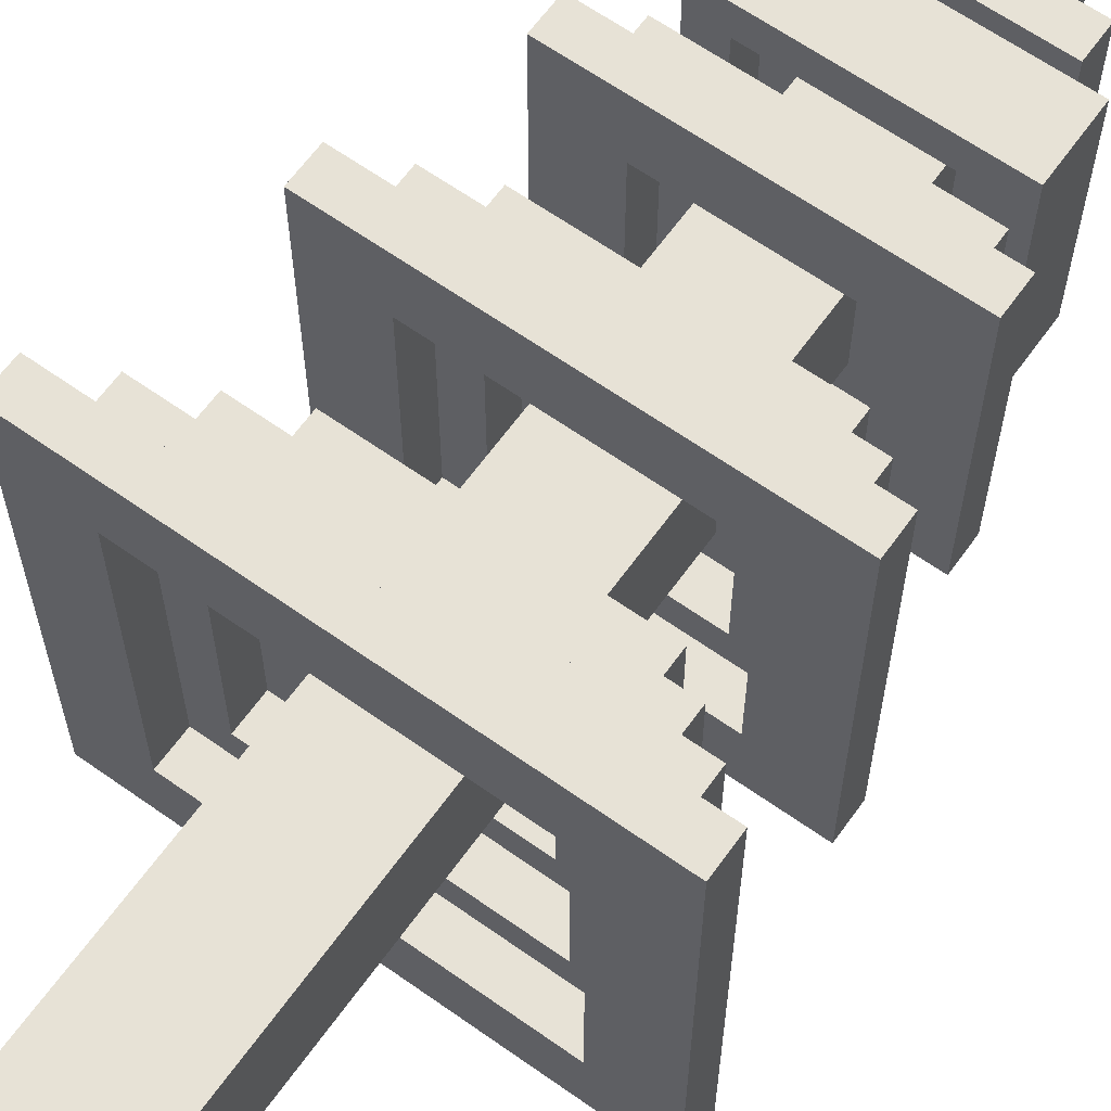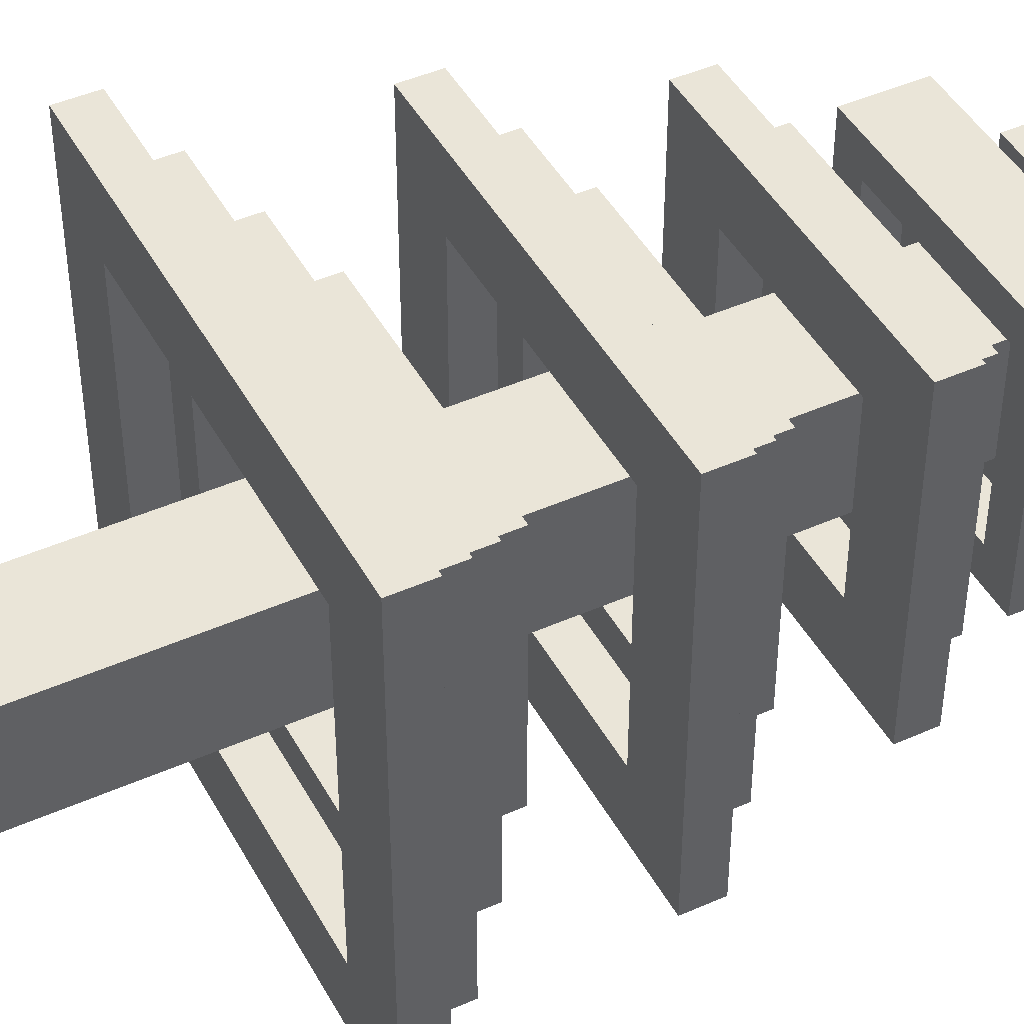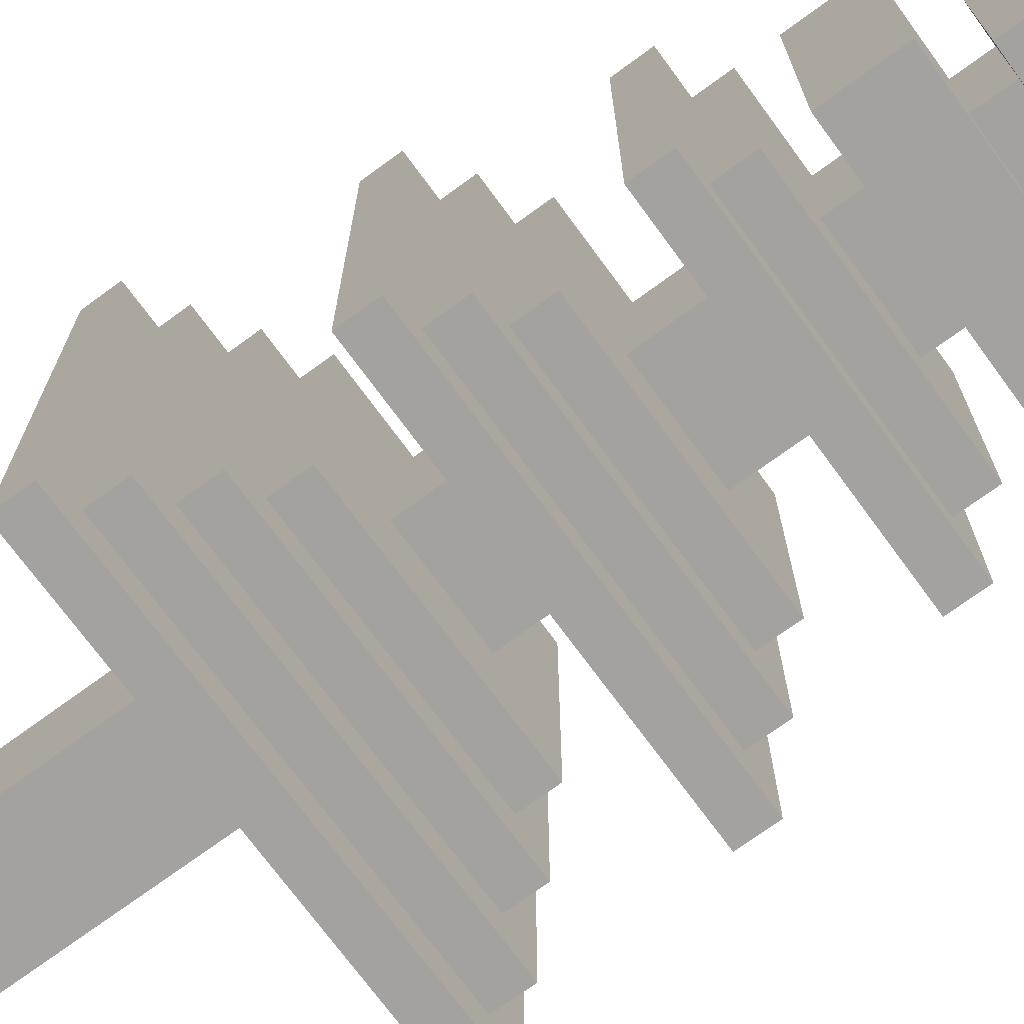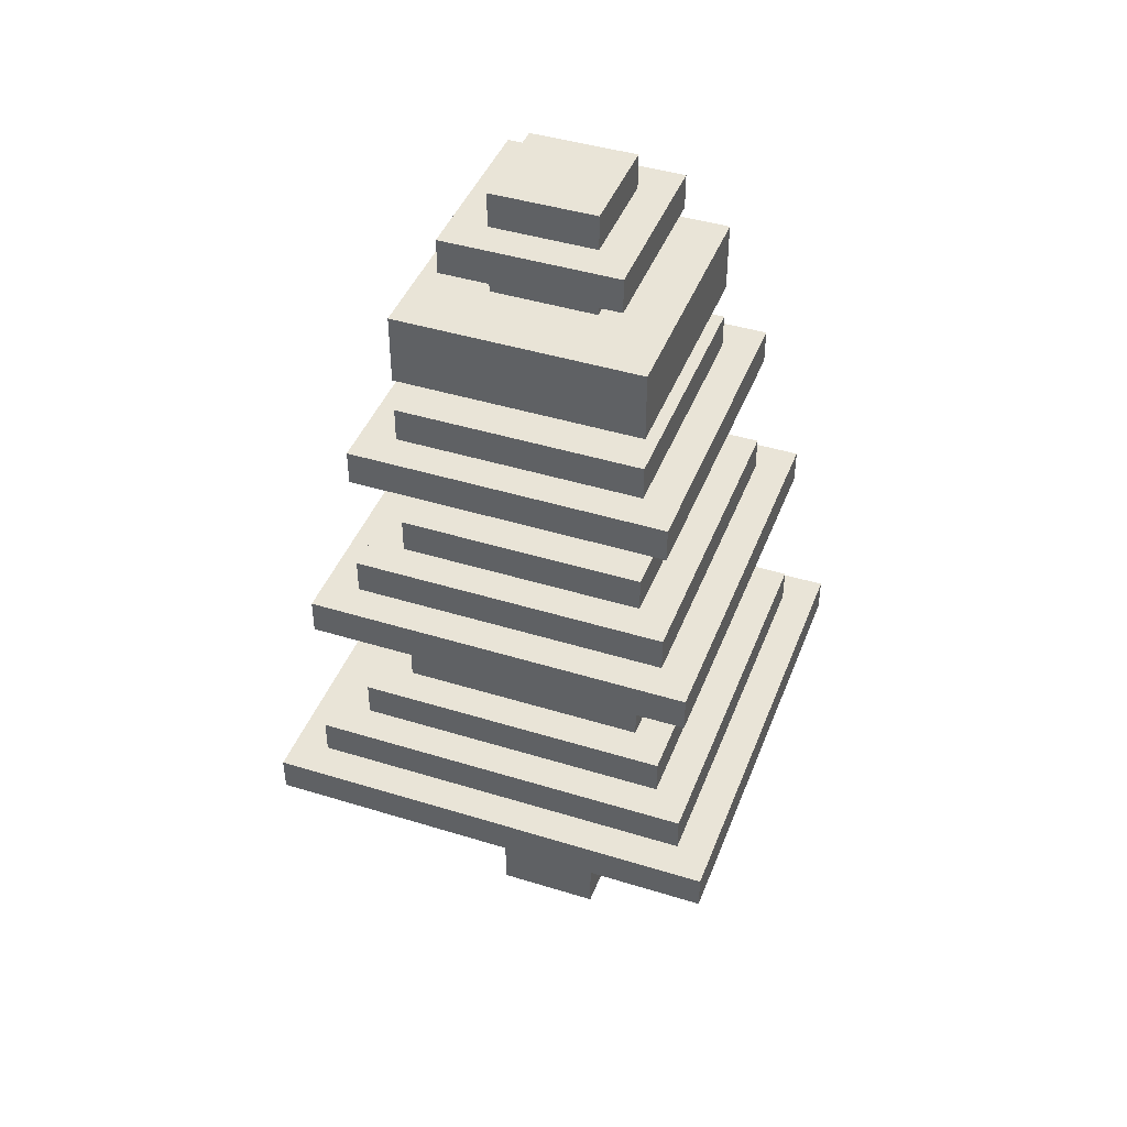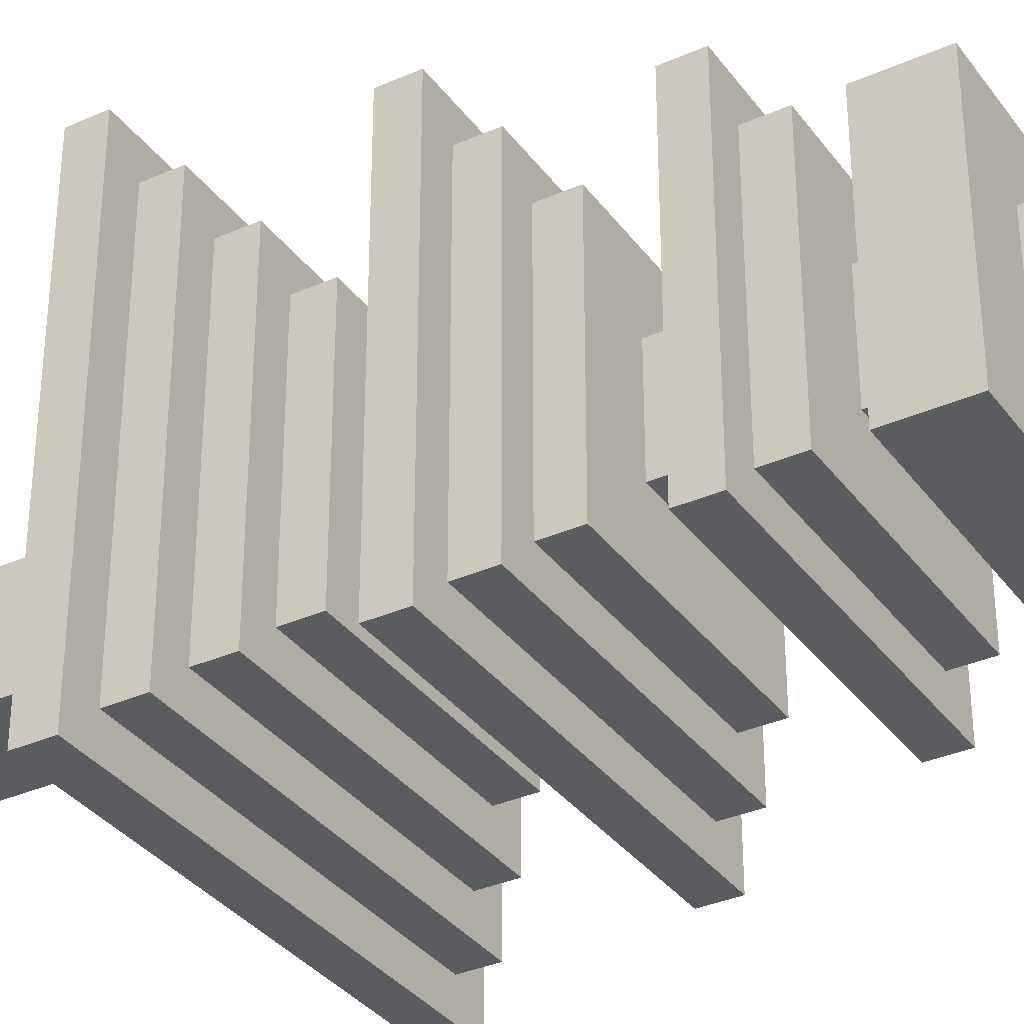
<metadata>
{"format":"obj","ext":"obj","renderer":"f3d","projection":"perspective","resolution":1024,"background":"white","views":[{"elev":63.6,"azim":35.6,"up":"+Z"},{"elev":45.0,"azim":62.8,"up":"+Z"},{"elev":-72.4,"azim":126.2,"up":"+Z"},{"elev":43.0,"azim":20.2,"up":"+Y"},{"elev":-34.3,"azim":120.9,"up":"+Z"}]}
</metadata>
<code>
g tree
v -7 8 6
v -7 8 -7
v -7 9 6
v -7 9 -7
v -6 9 5
v -6 9 -6
v -6 10 5
v -6 10 -6
v -6 14 5
v -6 14 -6
v -6 15 5
v -6 15 -6
v -5 10 4
v -5 10 -5
v -5 11 4
v -5 11 -5
v -5 15 4
v -5 15 -5
v -5 16 4
v -5 16 -5
v -5 19 4
v -5 19 -5
v -5 20 4
v -5 20 -5
v -4 11 3
v -4 11 -4
v -4 12 3
v -4 12 -4
v -4 16 3
v -4 16 -4
v -4 17 3
v -4 17 -4
v -4 20 3
v -4 20 -4
v -4 21 3
v -4 21 -4
v -4 22 3
v -4 22 -4
v -4 24 3
v -4 24 -4
v -3 25 2
v -3 25 -3
v -3 26 2
v -3 26 -3
v -2 0 1
v -2 0 -2
v -2 11 1
v -2 11 -2
v -2 12 1
v -2 12 -2
v -2 16 1
v -2 16 -2
v -2 17 1
v -2 17 -2
v -2 20 1
v -2 20 -2
v -2 21 1
v -2 21 -2
v -2 23 1
v -2 23 -2
v -2 24 1
v -2 24 -2
v -2 25 1
v -2 25 -2
v -2 26 1
v -2 26 -2
v -2 27 1
v -2 27 -2
v 2 10 2
v 2 10 -3
v 2 11 2
v 2 11 -3
v 2 15 2
v 2 15 -3
v 2 16 2
v 2 16 -3
v 2 19 2
v 2 19 -3
v 2 20 2
v 2 20 -3
v 2 22 2
v 2 22 -3
v 2 23 2
v 2 23 -3
v 3 9 3
v 3 9 -4
v 3 10 3
v 3 10 -4
v 3 14 3
v 3 14 -4
v 3 15 3
v 3 15 -4
v 4 8 4
v 4 8 -5
v 4 9 4
v 4 9 -5
v -5 8 4
v -5 8 -5
v -5 9 4
v -5 9 -5
v -4 9 3
v -4 9 -4
v -4 10 3
v -4 10 -4
v -4 14 3
v -4 14 -4
v -4 15 3
v -4 15 -4
v -3 10 2
v -3 10 -3
v -3 11 2
v -3 11 -3
v -3 15 2
v -3 15 -3
v -3 16 2
v -3 16 -3
v -3 19 2
v -3 19 -3
v -3 20 2
v -3 20 -3
v -3 22 2
v -3 22 -3
v -3 23 2
v -3 23 -3
v 1 0 1
v 1 0 -2
v 1 11 1
v 1 11 -2
v 1 12 1
v 1 12 -2
v 1 16 1
v 1 16 -2
v 1 17 1
v 1 17 -2
v 1 20 1
v 1 20 -2
v 1 21 1
v 1 21 -2
v 1 23 1
v 1 23 -2
v 1 24 1
v 1 24 -2
v 1 25 1
v 1 25 -2
v 1 26 1
v 1 26 -2
v 1 27 1
v 1 27 -2
v 2 25 2
v 2 25 -3
v 2 26 2
v 2 26 -3
v 3 11 3
v 3 11 -4
v 3 12 3
v 3 12 -4
v 3 16 3
v 3 16 -4
v 3 17 3
v 3 17 -4
v 3 20 3
v 3 20 -4
v 3 21 3
v 3 21 -4
v 3 22 3
v 3 22 -4
v 3 24 3
v 3 24 -4
v 4 10 4
v 4 10 -5
v 4 11 4
v 4 11 -5
v 4 15 4
v 4 15 -5
v 4 16 4
v 4 16 -5
v 4 19 4
v 4 19 -5
v 4 20 4
v 4 20 -5
v 5 9 5
v 5 9 -6
v 5 10 5
v 5 10 -6
v 5 14 5
v 5 14 -6
v 5 15 5
v 5 15 -6
v 6 8 6
v 6 8 -7
v 6 9 6
v 6 9 -7
v -7 8 6
v -7 9 6
v 6 8 6
v 6 9 6
v -6 9 5
v -6 10 5
v -6 14 5
v -6 15 5
v 5 9 5
v 5 10 5
v 5 14 5
v 5 15 5
v -5 10 4
v -5 11 4
v -5 15 4
v -5 16 4
v -5 19 4
v -5 20 4
v 4 10 4
v 4 11 4
v 4 15 4
v 4 16 4
v 4 19 4
v 4 20 4
v -4 11 3
v -4 12 3
v -4 16 3
v -4 17 3
v -4 20 3
v -4 21 3
v -4 22 3
v -4 24 3
v 3 11 3
v 3 12 3
v 3 16 3
v 3 17 3
v 3 20 3
v 3 21 3
v 3 22 3
v 3 24 3
v -3 25 2
v -3 26 2
v 2 25 2
v 2 26 2
v -2 0 1
v -2 11 1
v -2 12 1
v -2 16 1
v -2 17 1
v -2 20 1
v -2 21 1
v -2 23 1
v -2 24 1
v -2 25 1
v -2 26 1
v -2 27 1
v 1 0 1
v 1 11 1
v 1 12 1
v 1 16 1
v 1 17 1
v 1 20 1
v 1 21 1
v 1 23 1
v 1 24 1
v 1 25 1
v 1 26 1
v 1 27 1
v -3 10 -3
v -3 11 -3
v -3 15 -3
v -3 16 -3
v -3 19 -3
v -3 20 -3
v -3 22 -3
v -3 23 -3
v 2 10 -3
v 2 11 -3
v 2 15 -3
v 2 16 -3
v 2 19 -3
v 2 20 -3
v 2 22 -3
v 2 23 -3
v -4 9 -4
v -4 10 -4
v -4 14 -4
v -4 15 -4
v 3 9 -4
v 3 10 -4
v 3 14 -4
v 3 15 -4
v -5 8 -5
v -5 9 -5
v 4 8 -5
v 4 9 -5
v -5 8 4
v -5 9 4
v 4 8 4
v 4 9 4
v -4 9 3
v -4 10 3
v -4 14 3
v -4 15 3
v 3 9 3
v 3 10 3
v 3 14 3
v 3 15 3
v -3 10 2
v -3 11 2
v -3 15 2
v -3 16 2
v -3 19 2
v -3 20 2
v -3 22 2
v -3 23 2
v 2 10 2
v 2 11 2
v 2 15 2
v 2 16 2
v 2 19 2
v 2 20 2
v 2 22 2
v 2 23 2
v -2 0 -2
v -2 11 -2
v -2 12 -2
v -2 16 -2
v -2 17 -2
v -2 20 -2
v -2 21 -2
v -2 23 -2
v -2 24 -2
v -2 25 -2
v -2 26 -2
v -2 27 -2
v 1 0 -2
v 1 11 -2
v 1 12 -2
v 1 16 -2
v 1 17 -2
v 1 20 -2
v 1 21 -2
v 1 23 -2
v 1 24 -2
v 1 25 -2
v 1 26 -2
v 1 27 -2
v -3 25 -3
v -3 26 -3
v 2 25 -3
v 2 26 -3
v -4 11 -4
v -4 12 -4
v -4 16 -4
v -4 17 -4
v -4 20 -4
v -4 21 -4
v -4 22 -4
v -4 24 -4
v 3 11 -4
v 3 12 -4
v 3 16 -4
v 3 17 -4
v 3 20 -4
v 3 21 -4
v 3 22 -4
v 3 24 -4
v -5 10 -5
v -5 11 -5
v -5 15 -5
v -5 16 -5
v -5 19 -5
v -5 20 -5
v 4 10 -5
v 4 11 -5
v 4 15 -5
v 4 16 -5
v 4 19 -5
v 4 20 -5
v -6 9 -6
v -6 10 -6
v -6 14 -6
v -6 15 -6
v 5 9 -6
v 5 10 -6
v 5 14 -6
v 5 15 -6
v -7 8 -7
v -7 9 -7
v 6 8 -7
v 6 9 -7
v -2 0 1
v 1 0 1
v -2 0 -2
v 1 0 -2
v -7 8 6
v 6 8 6
v -5 8 4
v 4 8 4
v -5 8 -5
v 4 8 -5
v -7 8 -7
v 6 8 -7
v -5 9 4
v 4 9 4
v -4 9 3
v 3 9 3
v -4 9 -4
v 3 9 -4
v -5 9 -5
v 4 9 -5
v -4 10 3
v 3 10 3
v -3 10 2
v 2 10 2
v -3 10 -3
v 2 10 -3
v -4 10 -4
v 3 10 -4
v -3 11 2
v 2 11 2
v -2 11 1
v 1 11 1
v -2 11 -2
v 1 11 -2
v -3 11 -3
v 2 11 -3
v -6 14 5
v 5 14 5
v -4 14 3
v 3 14 3
v -4 14 -4
v 3 14 -4
v -6 14 -6
v 5 14 -6
v -4 15 3
v 3 15 3
v -3 15 2
v 2 15 2
v -3 15 -3
v 2 15 -3
v -4 15 -4
v 3 15 -4
v -3 16 2
v 2 16 2
v -2 16 1
v 1 16 1
v -2 16 -2
v 1 16 -2
v -3 16 -3
v 2 16 -3
v -5 19 4
v 4 19 4
v -3 19 2
v 2 19 2
v -3 19 -3
v 2 19 -3
v -5 19 -5
v 4 19 -5
v -3 20 2
v 2 20 2
v -2 20 1
v 1 20 1
v -2 20 -2
v 1 20 -2
v -3 20 -3
v 2 20 -3
v -4 22 3
v 3 22 3
v -3 22 2
v 2 22 2
v -3 22 -3
v 2 22 -3
v -4 22 -4
v 3 22 -4
v -3 23 2
v 2 23 2
v -2 23 1
v 1 23 1
v -2 23 -2
v 1 23 -2
v -3 23 -3
v 2 23 -3
v -3 25 2
v 2 25 2
v -2 25 1
v 1 25 1
v -2 25 -2
v 1 25 -2
v -3 25 -3
v 2 25 -3
v -7 9 6
v 6 9 6
v -6 9 5
v 5 9 5
v -6 9 -6
v 5 9 -6
v -7 9 -7
v 6 9 -7
v -6 10 5
v 5 10 5
v -5 10 4
v 4 10 4
v -5 10 -5
v 4 10 -5
v -6 10 -6
v 5 10 -6
v -5 11 4
v 4 11 4
v -4 11 3
v 3 11 3
v -4 11 -4
v 3 11 -4
v -5 11 -5
v 4 11 -5
v -4 12 3
v 3 12 3
v -2 12 1
v 1 12 1
v -2 12 -2
v 1 12 -2
v -4 12 -4
v 3 12 -4
v -6 15 5
v 5 15 5
v -5 15 4
v 4 15 4
v -5 15 -5
v 4 15 -5
v -6 15 -6
v 5 15 -6
v -5 16 4
v 4 16 4
v -4 16 3
v 3 16 3
v -4 16 -4
v 3 16 -4
v -5 16 -5
v 4 16 -5
v -4 17 3
v 3 17 3
v -2 17 1
v 1 17 1
v -2 17 -2
v 1 17 -2
v -4 17 -4
v 3 17 -4
v -5 20 4
v 4 20 4
v -4 20 3
v 3 20 3
v -4 20 -4
v 3 20 -4
v -5 20 -5
v 4 20 -5
v -4 21 3
v 3 21 3
v -2 21 1
v 1 21 1
v -2 21 -2
v 1 21 -2
v -4 21 -4
v 3 21 -4
v -4 24 3
v 3 24 3
v -2 24 1
v 1 24 1
v -2 24 -2
v 1 24 -2
v -4 24 -4
v 3 24 -4
v -3 26 2
v 2 26 2
v -2 26 1
v 1 26 1
v -2 26 -2
v 1 26 -2
v -3 26 -3
v 2 26 -3
v -2 27 1
v 1 27 1
v -2 27 -2
v 1 27 -2
f 3 2 1
f 4 2 3
f 7 6 5
f 8 6 7
f 11 10 9
f 12 10 11
f 15 14 13
f 16 14 15
f 19 18 17
f 20 18 19
f 23 22 21
f 24 22 23
f 27 26 25
f 28 26 27
f 31 30 29
f 32 30 31
f 35 34 33
f 36 34 35
f 39 38 37
f 40 38 39
f 43 42 41
f 44 42 43
f 47 46 45
f 48 46 47
f 51 50 49
f 52 50 51
f 55 54 53
f 56 54 55
f 59 58 57
f 60 58 59
f 63 62 61
f 64 62 63
f 67 66 65
f 68 66 67
f 71 70 69
f 72 70 71
f 75 74 73
f 76 74 75
f 79 78 77
f 80 78 79
f 83 82 81
f 84 82 83
f 87 86 85
f 88 86 87
f 91 90 89
f 92 90 91
f 95 94 93
f 96 94 95
f 97 98 99
f 99 98 100
f 101 102 103
f 103 102 104
f 105 106 107
f 107 106 108
f 109 110 111
f 111 110 112
f 113 114 115
f 115 114 116
f 117 118 119
f 119 118 120
f 121 122 123
f 123 122 124
f 125 126 127
f 127 126 128
f 129 130 131
f 131 130 132
f 133 134 135
f 135 134 136
f 137 138 139
f 139 138 140
f 141 142 143
f 143 142 144
f 145 146 147
f 147 146 148
f 149 150 151
f 151 150 152
f 153 154 155
f 155 154 156
f 157 158 159
f 159 158 160
f 161 162 163
f 163 162 164
f 165 166 167
f 167 166 168
f 169 170 171
f 171 170 172
f 173 174 175
f 175 174 176
f 177 178 179
f 179 178 180
f 181 182 183
f 183 182 184
f 185 186 187
f 187 186 188
f 189 190 191
f 191 190 192
f 195 194 193
f 196 194 195
f 201 198 197
f 202 198 201
f 203 200 199
f 204 200 203
f 211 206 205
f 212 206 211
f 213 208 207
f 214 208 213
f 215 210 209
f 216 210 215
f 225 218 217
f 226 218 225
f 227 220 219
f 228 220 227
f 229 222 221
f 230 222 229
f 231 224 223
f 232 224 231
f 235 234 233
f 236 234 235
f 249 238 237
f 250 238 249
f 251 240 239
f 252 240 251
f 253 242 241
f 254 242 253
f 255 244 243
f 256 244 255
f 257 246 245
f 258 246 257
f 259 248 247
f 260 248 259
f 269 262 261
f 270 262 269
f 271 264 263
f 272 264 271
f 273 266 265
f 274 266 273
f 275 268 267
f 276 268 275
f 281 278 277
f 282 278 281
f 283 280 279
f 284 280 283
f 287 286 285
f 288 286 287
f 289 290 291
f 291 290 292
f 293 294 297
f 297 294 298
f 295 296 299
f 299 296 300
f 301 302 309
f 309 302 310
f 303 304 311
f 311 304 312
f 305 306 313
f 313 306 314
f 307 308 315
f 315 308 316
f 317 318 329
f 329 318 330
f 319 320 331
f 331 320 332
f 321 322 333
f 333 322 334
f 323 324 335
f 335 324 336
f 325 326 337
f 337 326 338
f 327 328 339
f 339 328 340
f 341 342 343
f 343 342 344
f 345 346 353
f 353 346 354
f 347 348 355
f 355 348 356
f 349 350 357
f 357 350 358
f 351 352 359
f 359 352 360
f 361 362 367
f 367 362 368
f 363 364 369
f 369 364 370
f 365 366 371
f 371 366 372
f 373 374 377
f 377 374 378
f 375 376 379
f 379 376 380
f 381 382 383
f 383 382 384
f 387 386 385
f 388 386 387
f 391 390 389
f 392 390 391
f 393 391 389
f 394 390 392
f 395 393 389
f 395 394 393
f 396 390 394
f 396 394 395
f 399 398 397
f 400 398 399
f 401 399 397
f 402 398 400
f 403 401 397
f 403 402 401
f 404 398 402
f 404 402 403
f 407 406 405
f 408 406 407
f 409 407 405
f 410 406 408
f 411 409 405
f 411 410 409
f 412 406 410
f 412 410 411
f 415 414 413
f 416 414 415
f 417 415 413
f 418 414 416
f 419 417 413
f 419 418 417
f 420 414 418
f 420 418 419
f 423 422 421
f 424 422 423
f 425 423 421
f 426 422 424
f 427 425 421
f 427 426 425
f 428 422 426
f 428 426 427
f 431 430 429
f 432 430 431
f 433 431 429
f 434 430 432
f 435 433 429
f 435 434 433
f 436 430 434
f 436 434 435
f 439 438 437
f 440 438 439
f 441 439 437
f 442 438 440
f 443 441 437
f 443 442 441
f 444 438 442
f 444 442 443
f 447 446 445
f 448 446 447
f 449 447 445
f 450 446 448
f 451 449 445
f 451 450 449
f 452 446 450
f 452 450 451
f 455 454 453
f 456 454 455
f 457 455 453
f 458 454 456
f 459 457 453
f 459 458 457
f 460 454 458
f 460 458 459
f 463 462 461
f 464 462 463
f 465 463 461
f 466 462 464
f 467 465 461
f 467 466 465
f 468 462 466
f 468 466 467
f 471 470 469
f 472 470 471
f 473 471 469
f 474 470 472
f 475 473 469
f 475 474 473
f 476 470 474
f 476 474 475
f 479 478 477
f 480 478 479
f 481 479 477
f 482 478 480
f 483 481 477
f 483 482 481
f 484 478 482
f 484 482 483
f 485 486 487
f 487 486 488
f 485 487 489
f 488 486 490
f 485 489 491
f 489 490 491
f 490 486 492
f 491 490 492
f 493 494 495
f 495 494 496
f 493 495 497
f 496 494 498
f 493 497 499
f 497 498 499
f 498 494 500
f 499 498 500
f 501 502 503
f 503 502 504
f 501 503 505
f 504 502 506
f 501 505 507
f 505 506 507
f 506 502 508
f 507 506 508
f 509 510 511
f 511 510 512
f 509 511 513
f 512 510 514
f 509 513 515
f 513 514 515
f 514 510 516
f 515 514 516
f 517 518 519
f 519 518 520
f 517 519 521
f 520 518 522
f 517 521 523
f 521 522 523
f 522 518 524
f 523 522 524
f 525 526 527
f 527 526 528
f 525 527 529
f 528 526 530
f 525 529 531
f 529 530 531
f 530 526 532
f 531 530 532
f 533 534 535
f 535 534 536
f 533 535 537
f 536 534 538
f 533 537 539
f 537 538 539
f 538 534 540
f 539 538 540
f 541 542 543
f 543 542 544
f 541 543 545
f 544 542 546
f 541 545 547
f 545 546 547
f 546 542 548
f 547 546 548
f 549 550 551
f 551 550 552
f 549 551 553
f 552 550 554
f 549 553 555
f 553 554 555
f 554 550 556
f 555 554 556
f 557 558 559
f 559 558 560
f 557 559 561
f 560 558 562
f 557 561 563
f 561 562 563
f 562 558 564
f 563 562 564
f 565 566 567
f 567 566 568
f 565 567 569
f 568 566 570
f 565 569 571
f 569 570 571
f 570 566 572
f 571 570 572
f 573 574 575
f 575 574 576

</code>
